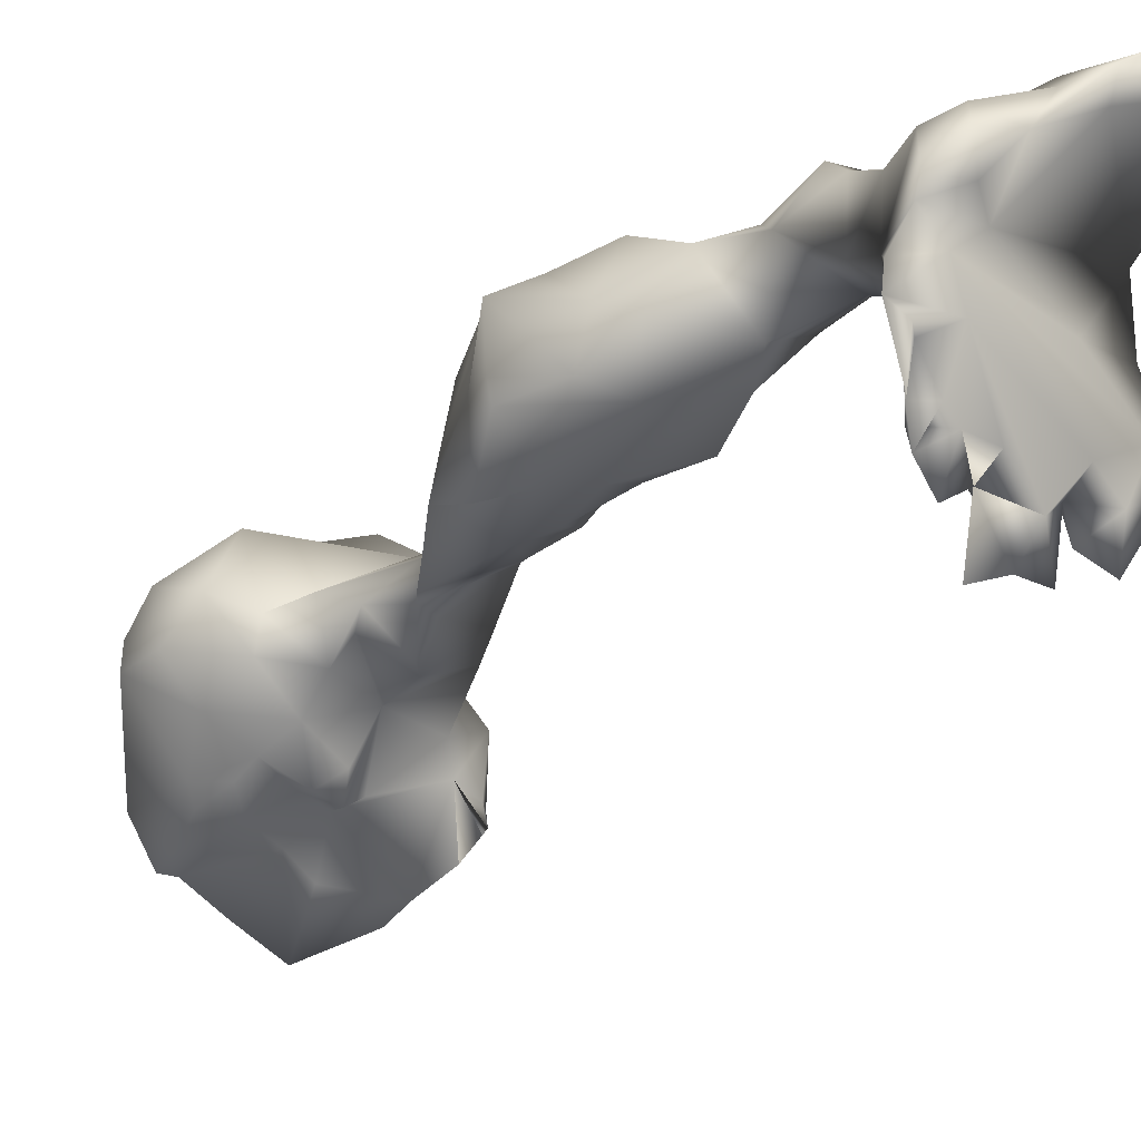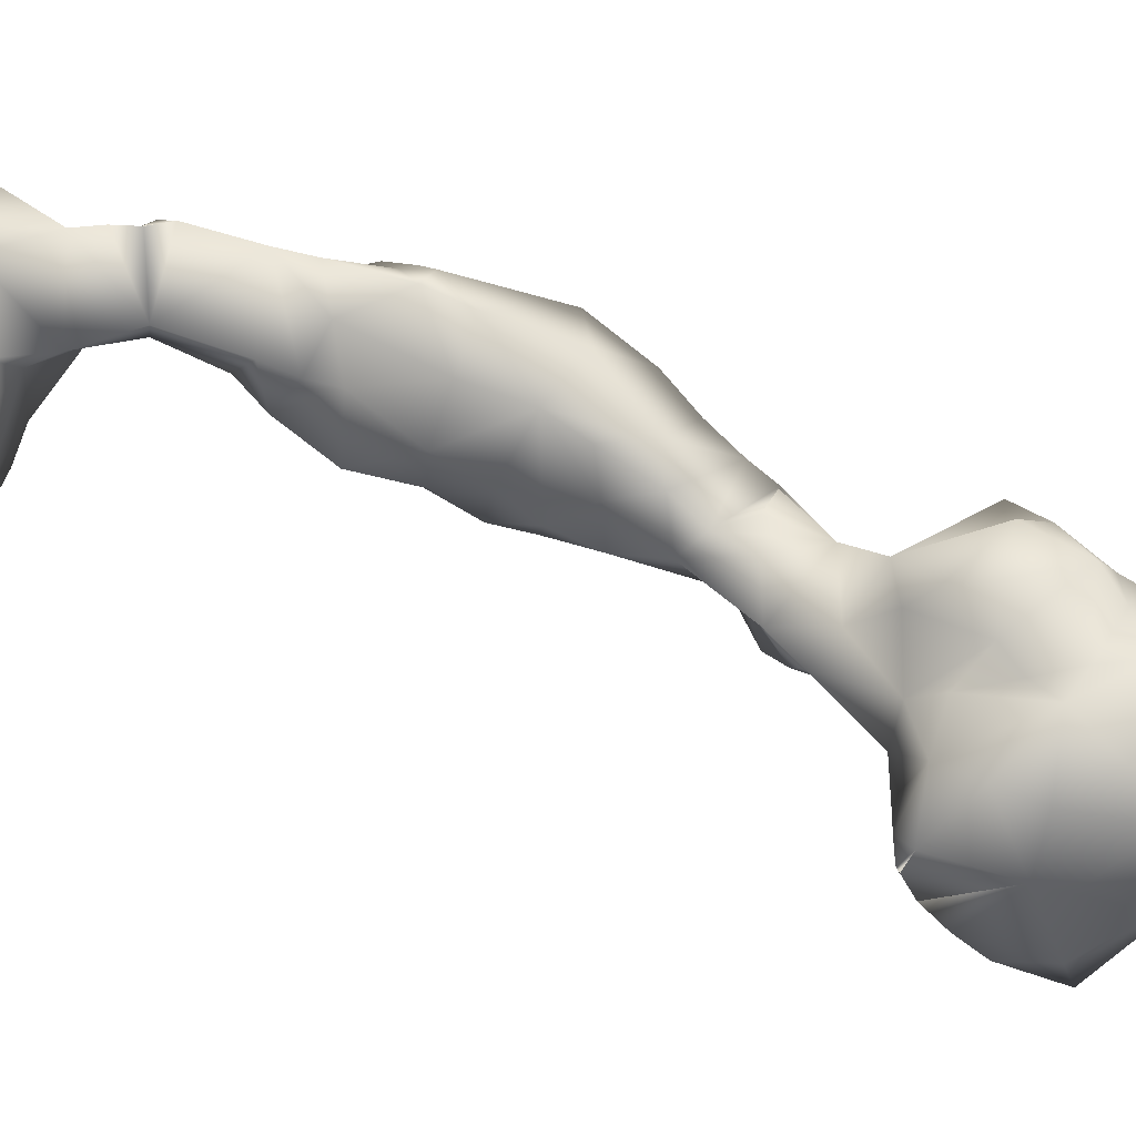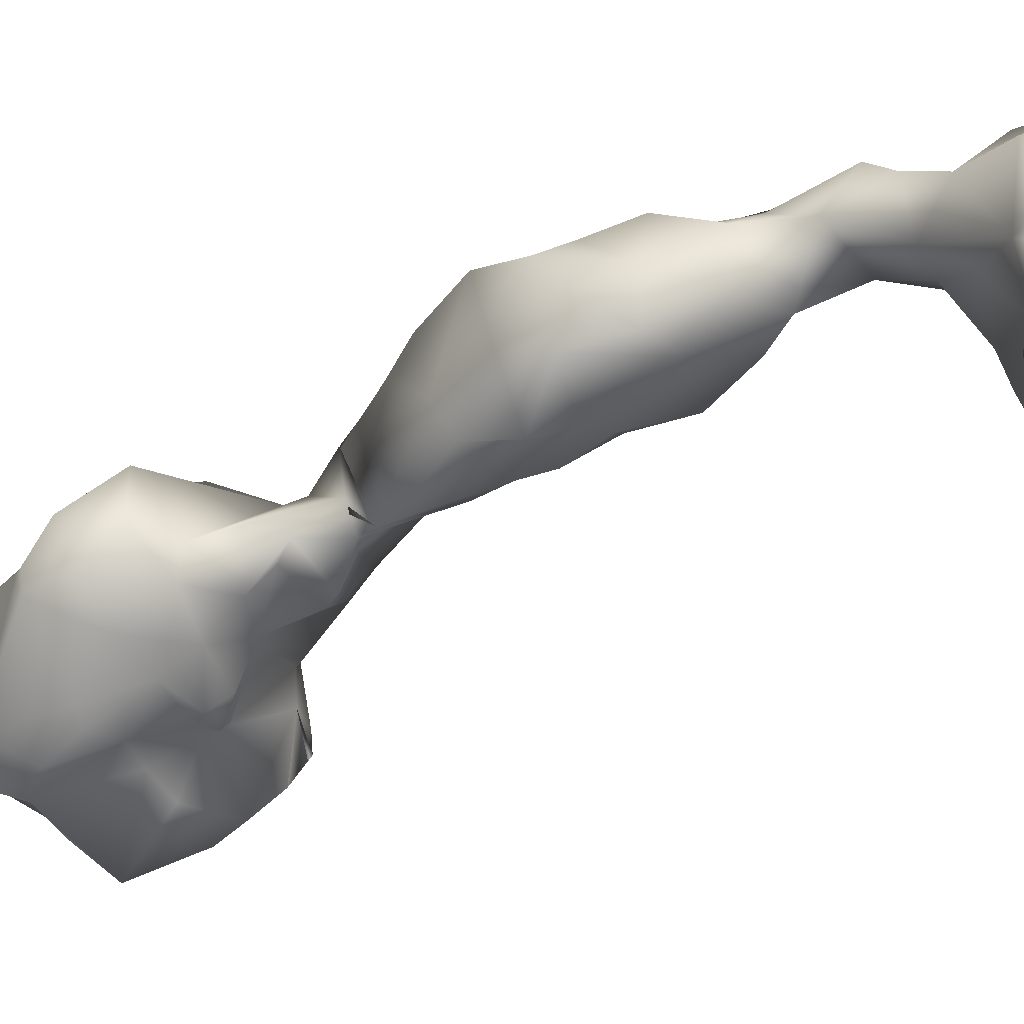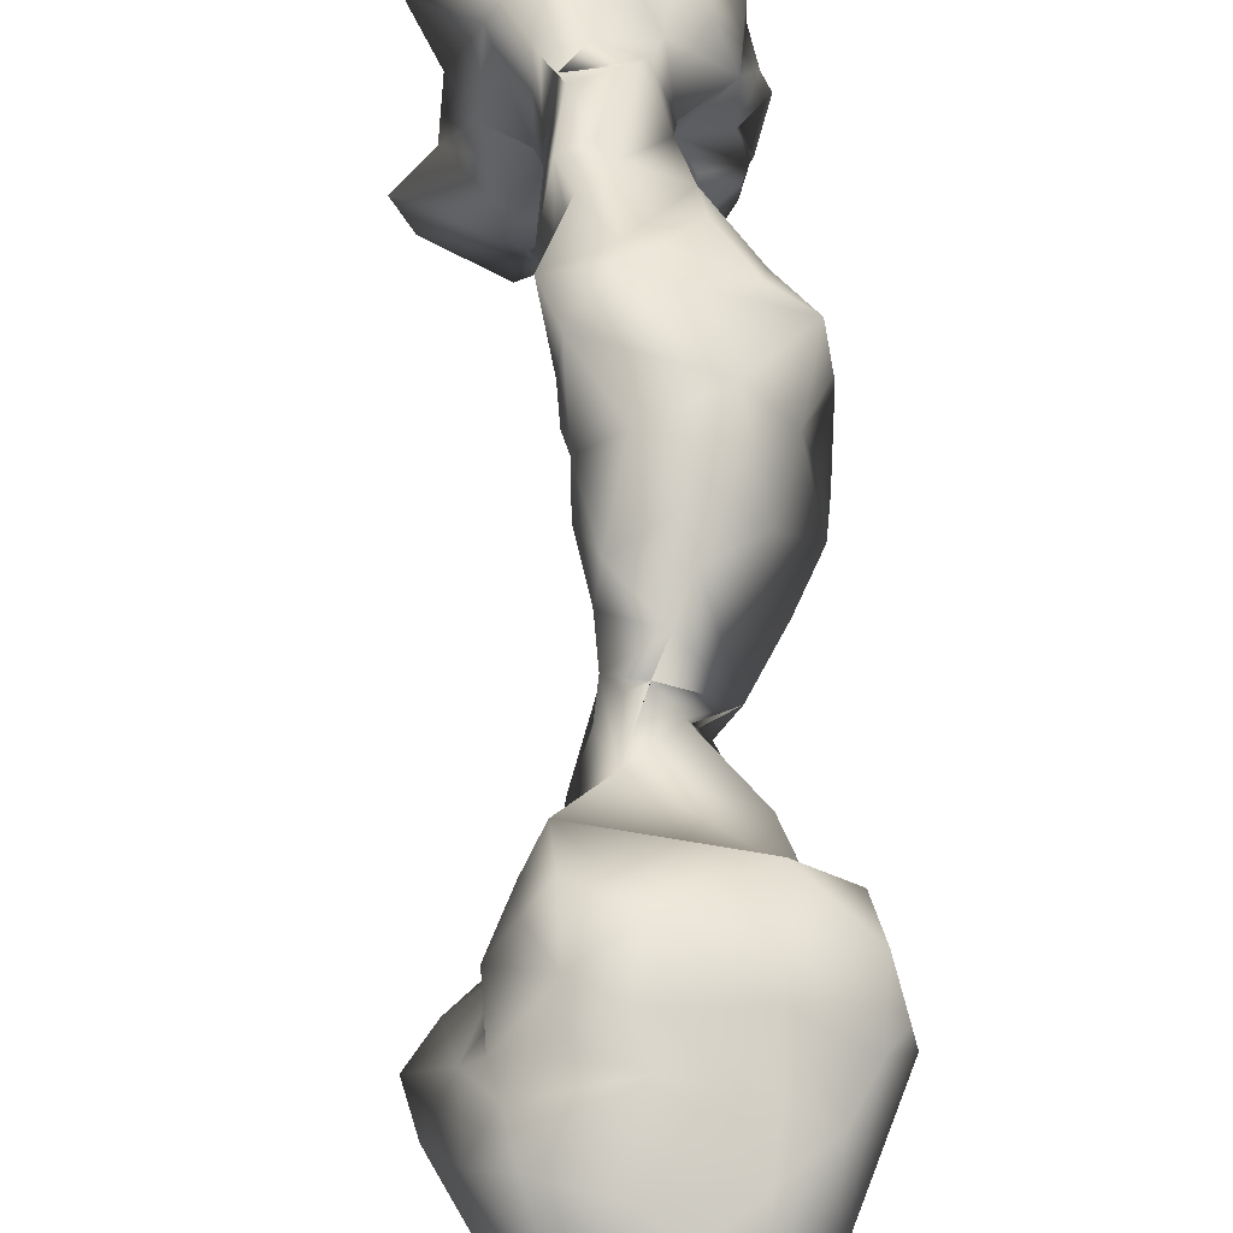
<metadata>
{"format":"obj","ext":"obj","renderer":"f3d","projection":"perspective","resolution":1024,"background":"white","views":[{"elev":-3.9,"azim":153.0,"up":"+Y"},{"elev":8.2,"azim":-70.4,"up":"+Y"},{"elev":-6.6,"azim":127.2,"up":"+Y"},{"elev":36.1,"azim":7.5,"up":"+Y"}]}
</metadata>
<code>
o <bpy_struct,_Object("spine_39")>-simple_2.099
v -0.3935 0.1944 -0.2541
v -0.3724 0.2578 -0.3076
v -0.2907 0.2636 -0.2589
v -0.4201 -0.1899 -0.1401
v -0.3838 -0.3009 -0.2
v -0.3973 0.1552 -0.2219
v -0.2819 0.3095 -0.3779
v -0.3332 0.228 -0.3055
v -0.3925 0.1934 -0.2525
v -0.3828 0.2139 -0.2686
v -0.325 0.2869 -0.3522
v -0.3748 0.257 -0.3076
v -0.2492 0.2471 -0.3517
v -0.1585 0.2283 -0.3687
v -0.323 0.03381 -0.1868
v -0.3371 -0.1086 -0.1841
v -0.2529 -0.01279 -0.1047
v -0.241 0.1601 -0.1266
v -0.1422 -0.006019 -0.01145
v -0.2111 0.2031 -0.1235
v -0.186 -0.0867 -0.25
v -0.2127 -0.09201 -0.1101
v -0.3347 -0.2283 -0.2226
v -0.1927 -0.2176 -0.1273
v -0.1847 -0.312 -0.1919
v -0.1141 -0.03899 -0.1033
v -0.04349 0.01328 0.1001
v 0.02325 -0.5255 1.477
v 0.03423 -0.5427 1.399
v -0.06417 -0.6213 1.466
v -0.01829 -0.7551 1.398
v 0.07055 -0.5086 1.222
v 0.2199 -0.5365 1.155
v 0.06712 -0.637 1.366
v 0.05017 -0.7139 1.377
v 0.2165 -0.7455 1.399
v 0.2125 -0.5831 1.335
v 0.07735 -0.462 1.793
v -0.1071 -0.6416 1.571
v -0.06274 -0.6831 1.663
v 0.02287 -0.8268 1.614
v -0.003213 -0.5252 1.668
v 0.03552 -0.4961 1.599
v 0.01579 -0.6226 1.767
v 0.0546 -0.723 1.828
v -0.04638 -0.7713 1.442
v -0.03325 -0.8033 1.406
v -0.02372 -0.8169 1.412
v 0.01428 -0.8697 1.431
v -0.02421 -0.8161 1.411
v 0.01432 -0.8697 1.431
v 0.06656 -0.8285 1.7
v 0.1528 -0.891 1.795
v 0.2771 -0.7703 1.414
v 0.166 -0.7464 1.996
v 0.2644 -0.8701 1.893
v 0.2518 -0.8891 1.821
v -0.2416 0.3205 -0.3894
v -0.234 0.3183 -0.3949
v -0.1639 0.289 -0.3851
v -0.1636 0.2977 -0.2413
v -0.248 0.3223 -0.3967
v -0.08344 0.254 -0.3499
v 0.06494 0.1597 -0.1203
v -0.1196 0.2663 -0.136
v -0.006614 0.1787 -0.3903
v 0.05278 0.2252 -0.3232
v 0.07827 0.1799 -0.374
v 0.06387 0.1043 -0.3645
v 0.1002 0.1952 -0.2652
v -0.1414 0.2003 -0.001196
v -0.04912 0.1838 -0.04834
v -0.117 0.206 0.06323
v -0.08264 0.2026 0.1115
v -0.06136 0.212 0.1635
v -0.08238 0.2025 0.112
v 0.05091 0.1804 -0.001775
v 0.04686 0.2074 0.07066
v 0.1765 0.003759 -0.2893
v 0.09468 0.03464 -0.06521
v -0.005035 -0.01093 -0.04646
v 0.1092 0.1056 0.1211
v 0.07167 0.1304 0.5101
v -0.0484 0.1146 0.5952
v 0.007018 0.06826 0.6794
v 0.06625 0.1315 0.5807
v -0.05726 0.1719 0.3314
v 0.00324 0.166 0.2548
v -0.1034 0.03862 0.1302
v -0.04628 -0.04776 0.3815
v -0.01218 0.1516 0.4047
v -0.008656 0.04962 0.4222
v 0.03472 0.1439 0.2827
v 0.1648 0.1027 0.2709
v 0.1307 0.1338 0.5225
v 0.1986 0.1358 0.424
v 0.2943 0.08149 0.5114
v -0.09129 -0.01503 0.3184
v 0.07933 -0.0562 0.1942
v 0.05279 -0.1202 0.2754
v 0.2307 -0.1398 0.3267
v 0.2892 0.0189 0.3697
v 0.2497 -0.01799 0.2778
v -0.009492 -0.04303 0.6398
v -0.02743 -0.06388 0.4503
v -0.01057 -0.1664 0.5936
v 0.1041 -0.2417 0.5456
v 0.03165 -0.09128 0.7766
v 0.0785 -0.2335 0.6769
v 0.2844 0.05741 0.7609
v 0.1307 0.003558 0.8332
v 0.2681 -0.04098 0.9065
v 0.04015 -0.2076 0.4141
v 0.197 -0.2538 0.5005
v 0.1056 -0.2981 0.7542
v 0.22 -0.3134 0.6049
v 0.4079 -0.09378 0.4933
v 0.3915 0.04101 0.5418
v 0.1237 -0.2541 1.558
v 0.0683 -0.3445 1.549
v 0.2564 -0.2752 1.594
v 0.1048 -0.1416 0.963
v 0.04578 -0.1509 0.8657
v 0.09339 -0.2283 0.9765
v 0.1093 -0.2528 0.8568
v 0.1115 -0.2932 1.046
v 0.1131 -0.3337 1.133
v 0.1581 -0.2688 1.12
v 0.2007 -0.2259 1.142
v 0.344 -0.179 0.8066
v 0.249 -0.1218 0.9912
v 0.2226 -0.1849 1.076
v 0.167 -0.3491 0.8475
v 0.3196 -0.4043 0.9498
v 0.1073 -0.3441 0.9854
v 0.2808 -0.4171 1.027
v 0.2136 -0.4388 1.082
v 0.246 -0.3329 1.088
v 0.2551 -0.5168 1.095
v 0.08171 -0.319 1.362
v 0.0761 -0.447 1.151
v 0.1143 -0.4438 1.275
v 0.1681 -0.3109 1.248
v 0.05009 -0.359 1.452
v 0.07509 -0.4006 1.383
v 0.4295 -0.2607 1.473
v 0.3328 -0.4622 1.18
v 0.3514 -0.5212 1.248
v 0.336 -0.414 1.145
v 0.3924 -0.3892 1.219
v 0.4497 -0.423 1.322
v 0.5384 -0.3828 1.38
v 0.5812 -0.3663 1.524
v 0.01217 -0.4345 1.554
v 0.04406 -0.4697 1.702
v 0.1473 -0.3181 1.687
v 0.1549 -0.3918 1.738
v 0.122 -0.4776 1.912
v 0.2756 -0.544 1.886
v 0.2459 -0.3499 1.699
v 0.4482 -0.3834 1.645
v 0.2816 -0.4016 1.781
v 0.3594 -0.427 1.761
v 0.4565 -0.4664 1.729
v 0.4537 -0.5478 1.823
v 0.5448 -0.5087 1.736
v 0.4899 -0.5759 1.841
v 0.1633 -0.612 1.947
v 0.2786 -0.6083 1.945
v 0.1754 -0.7386 1.995
v 0.3567 -0.578 1.925
v 0.2642 -0.802 1.986
v 0.445 -0.73 1.953
v 0.2651 -0.8025 1.986
v 0.5366 -0.7742 1.771
v 0.5853 -0.4784 1.621
v -0.2387 -0.3352 -0.2874
v -0.2254 -0.4377 -0.287
v 0.01178 0.05153 -0.3147
v -0.1694 -0.2704 -0.3039
v -0.1578 -0.324 -0.2455
v -0.1684 -0.3916 -0.2524
v -0.0697 -0.3544 -0.3285
v -0.1033 -0.2879 -0.1985
v 0.1192 0.000327 -0.3762
v -0.01152 -0.1418 -0.1532
v 0.085 -0.08923 -0.3672
v 0.04494 -0.2303 -0.2194
v -0.005952 -0.3583 -0.2736
v 0.1073 -0.1807 -0.2693
v -0.1043 -0.4556 -0.2995
v -0.01776 -0.4379 -0.3222
v 0.01104 -0.2633 -0.3441
v 0.03229 -0.3149 -0.3005
v 0.03229 -0.3149 -0.3005
v 0.03229 -0.3149 -0.3005
v 0.1275 -0.2068 -0.3697
v 0.0936 -0.2432 -0.3636
v 0.1778 -0.2401 -0.3501
v 0.1053 -0.2861 -0.2904
v 0.1365 -0.3479 -0.3689
v 0.03505 -0.3149 -0.3031
v 0.08465 -0.4576 -0.3498
v 0.1898 -0.2095 -0.3704
v 0.1714 -0.2801 -0.3586
v 0.2666 -0.7651 1.379
v 0.0939 -0.9371 1.468
v 0.2778 -0.9032 1.483
v 0.1078 -0.9774 1.654
v 0.1231 -0.9866 1.529
v 0.2636 -1.058 1.642
v 0.3446 -0.7365 1.403
v 0.3286 -0.8398 1.516
v 0.4557 -0.8937 1.715
v 0.3651 -0.9728 1.69
v 0.2896 -0.9597 1.753
v 0.3648 -0.8714 1.893
v 0.3828 -0.9053 1.757
v 0.1769 0.06581 -0.3793
v 0.2061 -0.01077 -0.3455
v 0.2266 -0.06595 -0.3712
v 0.1751 0.1034 -0.3917
v 0.185 -0.1008 -0.3832
v 0.06955 -0.103 -0.2574
v 0.06976 -0.01735 -0.1656
v 0.1694 -0.1169 -0.324
v 0.1682 -0.121 -0.3617
v 0.1956 -0.2028 -0.383
v 0.3223 -0.1013 0.3583
v 0.2792 -0.2544 0.5223
v 0.2604 -0.3365 0.691
v 0.4088 -0.1414 0.4727
v 0.3701 -0.1036 0.6423
v 0.4131 -0.2888 0.5361
v 0.4189 -0.2787 0.6863
v 0.377 -0.3442 0.7995
v 0.2765 -0.6952 1.335
v 0.3362 -0.735 1.36
v 0.3713 -0.611 1.328
v 0.4698 -0.5001 1.308
v 0.5892 -0.4827 1.465
v 0.4136 -0.7873 1.49
v 0.4262 -0.6738 1.398
v 0.4449 -0.7185 1.463
v 0.4992 -0.7691 1.519
v 0.4858 -0.8381 1.641
v 0.5321 -0.5926 1.417
v 0.5146 -0.7192 1.513
v 0.6302 -0.5244 1.554
v 0.3874 -0.8706 1.968
v 0.4891 -0.8868 1.744
v 0.6183 -0.4635 1.568
f 1 3 2
f 23 5 4
f 9 6 10
f 15 6 9
f 10 15 9
f 13 12 11
f 7 13 11
f 12 8 11
f 8 13 15
f 8 15 10
f 14 15 13
f 16 17 15
f 18 6 15
f 17 18 15
f 18 20 6
f 17 19 18
f 22 17 16
f 23 16 21
f 25 24 4
f 26 22 24
f 26 17 22
f 19 27 89
f 26 19 17
f 2 8 1
f 9 3 1
f 12 2 3
f 16 23 4
f 179 15 14
f 33 32 141
f 37 36 34
f 34 36 35
f 32 29 142
f 142 29 145
f 42 43 28
f 42 155 43
f 44 38 42
f 45 44 40
f 47 48 50
f 47 35 48
f 51 48 49
f 49 41 51
f 50 46 47
f 41 52 40
f 52 45 40
f 46 41 39
f 40 42 39
f 39 42 30
f 44 42 40
f 53 55 45
f 56 55 53
f 35 50 31
f 30 46 39
f 66 68 69
f 64 67 63
f 66 69 179
f 222 68 70
f 63 66 60
f 62 58 61
f 59 60 62
f 76 75 74
f 74 78 76
f 73 72 71
f 73 89 76
f 74 72 73
f 79 70 64
f 80 77 82
f 225 80 81
f 80 27 81
f 72 64 65
f 80 64 77
f 84 83 91
f 88 75 87
f 89 87 75
f 90 87 98
f 92 87 90
f 99 98 27
f 94 103 99
f 94 99 82
f 102 103 94
f 27 98 89
f 100 90 98
f 97 102 96
f 91 93 87
f 103 101 99
f 108 125 123
f 112 110 111
f 114 107 113
f 107 106 113
f 109 116 115
f 108 115 125
f 104 108 85
f 114 116 107
f 117 229 118
f 233 117 118
f 104 85 84
f 97 118 102
f 86 118 97
f 92 104 84
f 104 92 105
f 118 229 102
f 93 82 78
f 93 78 88
f 125 124 123
f 128 129 126
f 127 143 126
f 132 129 128
f 131 112 122
f 125 133 135
f 137 135 136
f 149 136 138
f 136 134 138
f 143 138 129
f 126 135 127
f 128 143 132
f 143 129 134
f 133 136 135
f 124 135 126
f 138 134 129
f 146 151 140
f 146 140 121
f 149 138 150
f 150 148 149
f 142 145 140
f 140 145 144
f 148 37 147
f 153 152 146
f 144 154 120
f 120 119 144
f 139 33 137
f 154 156 120
f 120 156 119
f 155 157 156
f 155 156 154
f 156 121 119
f 160 164 161
f 160 161 121
f 165 164 163
f 165 166 164
f 165 163 159
f 163 164 160
f 170 169 168
f 169 159 168
f 173 170 172
f 250 173 174
f 56 174 172
f 38 44 158
f 158 162 38
f 168 158 44
f 161 153 146
f 23 180 177
f 185 180 23
f 180 187 183
f 183 181 180
f 224 186 188
f 202 203 192
f 183 192 191
f 192 189 191
f 188 189 194
f 189 195 194
f 195 188 194
f 199 198 197
f 197 198 187
f 189 202 195
f 197 205 199
f 198 195 193
f 200 201 205
f 201 196 198
f 200 196 201
f 183 195 202
f 194 183 193
f 188 24 184
f 181 25 182
f 187 193 183
f 177 182 178
f 206 36 37
f 208 210 207
f 207 210 209
f 209 211 216
f 213 208 54
f 215 211 214
f 208 207 54
f 209 216 53
f 213 211 208
f 53 216 57
f 215 218 216
f 215 216 211
f 206 212 54
f 220 221 185
f 219 185 179
f 221 223 187
f 69 222 219
f 222 79 219
f 80 225 79
f 226 220 79
f 226 204 228
f 226 224 204
f 226 227 221
f 221 227 228
f 220 219 79
f 230 116 114
f 230 231 116
f 233 234 232
f 130 235 233
f 235 234 233
f 231 230 235
f 234 235 230
f 229 232 101
f 239 238 237
f 239 237 37
f 239 243 238
f 241 247 240
f 152 241 240
f 148 240 239
f 247 243 239
f 242 213 54
f 246 214 242
f 249 175 248
f 248 246 245
f 248 175 246
f 245 246 242
f 214 251 218
f 249 241 252
f 249 252 176
f 241 249 247
f 207 41 49
f 51 207 49
f 53 41 209
f 103 229 101
f 152 240 151
f 166 173 175
f 153 241 152
f 3 61 7
f 7 61 58
f 62 13 59
f 81 19 26
f 81 26 186
f 81 27 19
f 3 7 11 12
f 204 199 205
f 225 186 224
f 145 154 144
f 43 155 154
f 172 55 56
f 238 206 237
f 37 237 206
f 242 214 213
f 238 212 206
f 108 122 111
f 236 231 235
f 217 250 56
f 154 145 29 28
f 8 12 13
f 10 6 3
f 10 9 8
f 19 71 18
f 71 19 89
f 15 179 21
f 24 186 26
f 16 15 21
f 4 5 25
f 16 24 22
f 4 24 16
f 9 10 3
f 12 11 2
f 8 9 1
f 2 11 8
f 6 20 3
f 34 35 30 29
f 30 28 29
f 30 35 31
f 49 48 35 51
f 32 34 29
f 41 40 39
f 42 28 30
f 45 168 44
f 46 50 48
f 61 60 59 62
f 47 50 35
f 48 51 41
f 46 48 41
f 41 53 52
f 42 38 155
f 55 170 168
f 45 55 168
f 57 56 53
f 52 53 45
f 28 43 154
f 30 31 46
f 50 47 31
f 46 31 47
f 36 54 35
f 61 63 60
f 65 64 61
f 64 63 61
f 63 67 66
f 70 67 64
f 66 179 14
f 67 68 66
f 14 60 66
f 67 70 68
f 77 72 76 78
f 62 59 58
f 65 71 72
f 20 71 65
f 76 89 75
f 74 75 78
f 76 74 73
f 71 89 73
f 109 108 106 107
f 74 76 72
f 64 80 79
f 27 80 82
f 78 82 77
f 77 64 72
f 20 65 61
f 79 222 70
f 84 85 86
f 93 88 87
f 89 98 87
f 92 84 91
f 90 105 92
f 93 94 82
f 91 83 93
f 95 97 96
f 83 96 94
f 83 95 96
f 98 99 100
f 82 99 27
f 100 113 105
f 101 113 100
f 102 229 103
f 100 105 90
f 94 96 102
f 92 91 87
f 93 83 94
f 101 100 99
f 104 105 106
f 86 97 95
f 85 110 86
f 101 114 113
f 115 116 231
f 130 233 110
f 113 106 105
f 109 115 108
f 85 108 111
f 132 122 124 126
f 104 106 108
f 111 110 85
f 107 116 109
f 110 233 118
f 86 110 118
f 84 86 83
f 83 86 95
f 88 78 75
f 123 124 122
f 128 126 143
f 126 129 132
f 131 130 112
f 132 134 131
f 143 134 132
f 115 231 133
f 115 133 125
f 135 137 141
f 136 149 139
f 136 139 137
f 134 130 131
f 125 135 124
f 127 135 141
f 165 171 173 167
f 133 134 136
f 122 132 131
f 141 142 143
f 140 143 142
f 144 119 140
f 149 147 139
f 147 37 33
f 139 147 33
f 143 150 138
f 151 146 152
f 149 148 147
f 150 151 148
f 151 150 143
f 151 143 140
f 119 121 140
f 127 141 143
f 156 157 160
f 155 38 157
f 162 158 159
f 159 163 162
f 164 166 161
f 167 166 165
f 162 163 160
f 160 157 162
f 205 201 198 199
f 170 173 169
f 169 173 171
f 159 169 171
f 172 174 173
f 170 174 172
f 56 250 174
f 161 176 153
f 176 252 153
f 161 166 176
f 38 162 157
f 156 160 121
f 158 168 159
f 167 173 166
f 171 165 159
f 121 161 146
f 177 178 5
f 5 23 177
f 181 182 177
f 177 180 181
f 181 191 184
f 184 24 25
f 224 200 190
f 200 224 188
f 185 187 180
f 188 186 24
f 183 202 192
f 188 196 200
f 195 196 188
f 197 204 205
f 189 192 203 202
f 193 187 198
f 198 196 195
f 193 195 194
f 200 205 199
f 181 183 191
f 189 184 191
f 189 188 184
f 183 194 195
f 204 197 227 228
f 181 184 25
f 178 25 5
f 182 25 178
f 54 207 35
f 210 211 209
f 213 214 211
f 211 210 208
f 216 217 57
f 206 54 36
f 220 185 219
f 185 221 187
f 226 79 224
f 224 79 225
f 226 228 227
f 242 212 243 244
f 190 204 224
f 187 227 197
f 221 220 226
f 223 228 227
f 221 228 223
f 223 227 187
f 230 114 101
f 232 230 101
f 232 234 230
f 117 232 229
f 233 232 117
f 236 134 231
f 240 247 239
f 242 54 212
f 244 245 242
f 243 247 248 244
f 251 246 175
f 249 248 247
f 175 249 176
f 166 175 176
f 13 7 58 59
f 248 245 244
f 251 250 217
f 218 251 217
f 175 250 251
f 246 251 214
f 238 243 212
f 21 185 23
f 21 179 185
f 35 207 51
f 207 209 41
f 57 217 56
f 69 219 179
f 68 222 69
f 133 231 134
f 134 236 130
f 148 239 37
f 148 151 240
f 250 175 173
f 153 252 241
f 60 14 13 62
f 3 20 61
f 199 204 190 200
f 18 71 20
f 141 32 142
f 141 137 33
f 37 34 32
f 33 37 32
f 55 174 170
f 172 174 55
f 215 214 218
f 218 217 216
f 123 122 108
f 111 122 112
f 112 130 110
f 130 236 235
f 225 81 186

</code>
